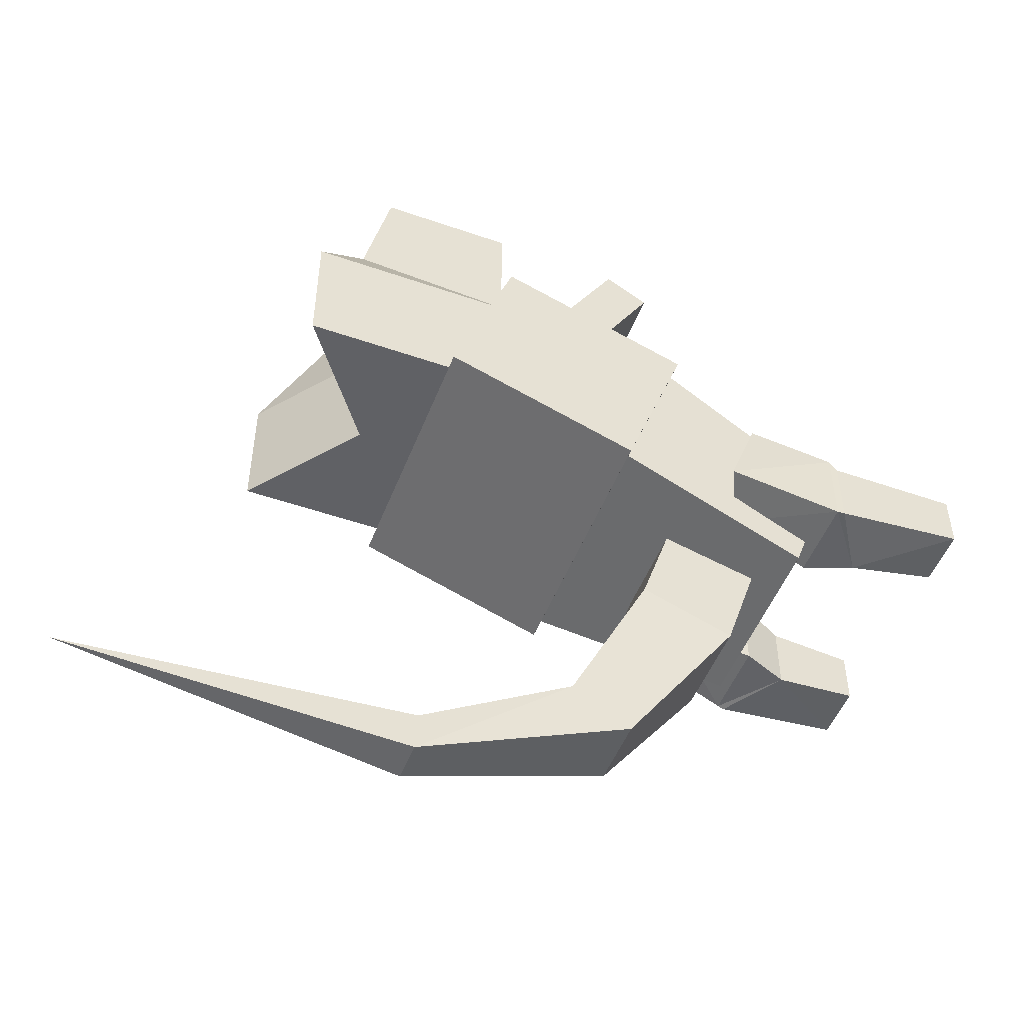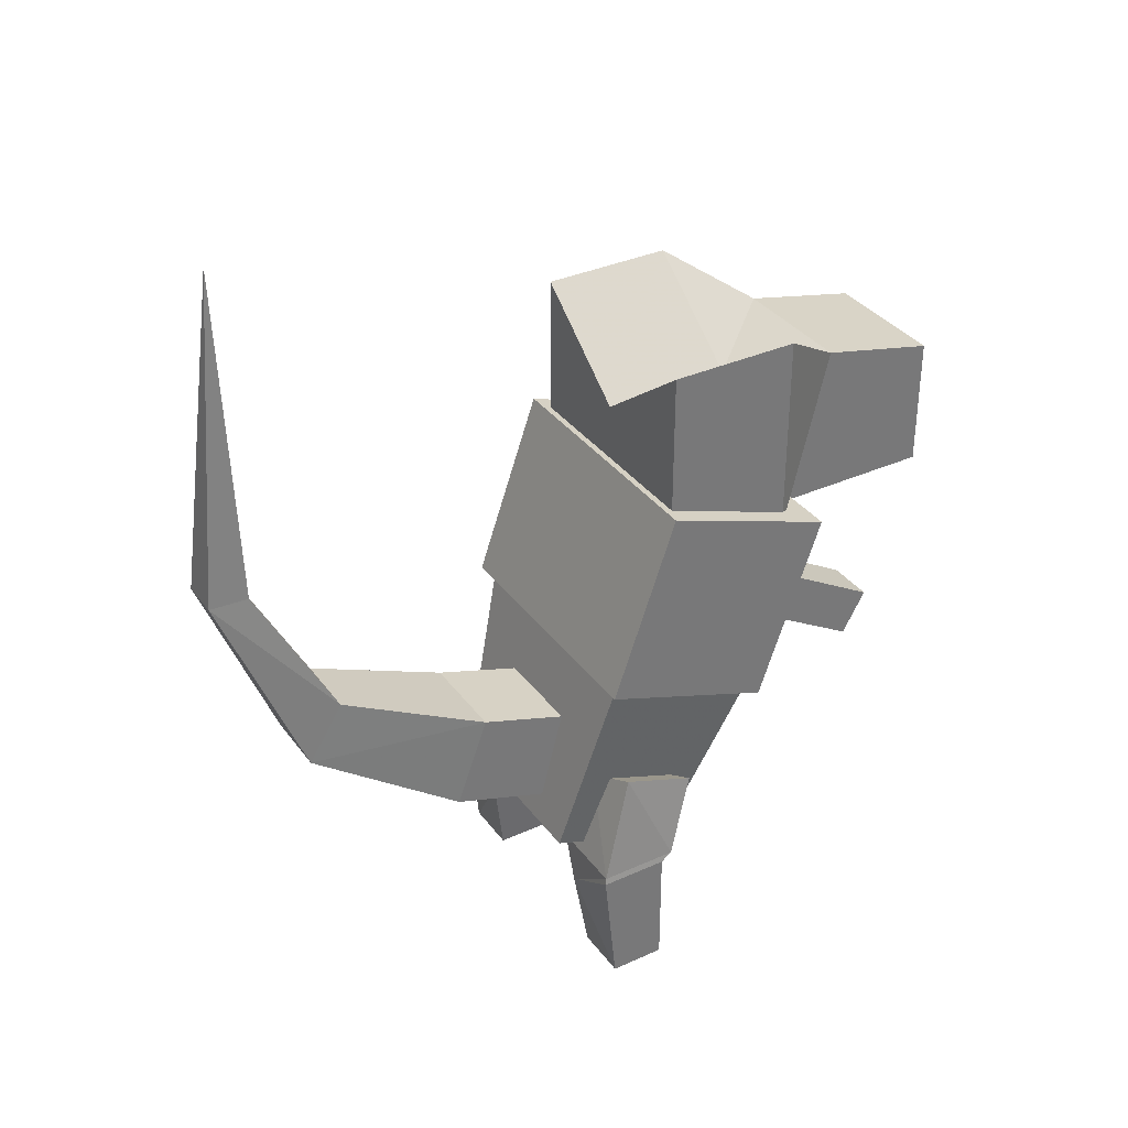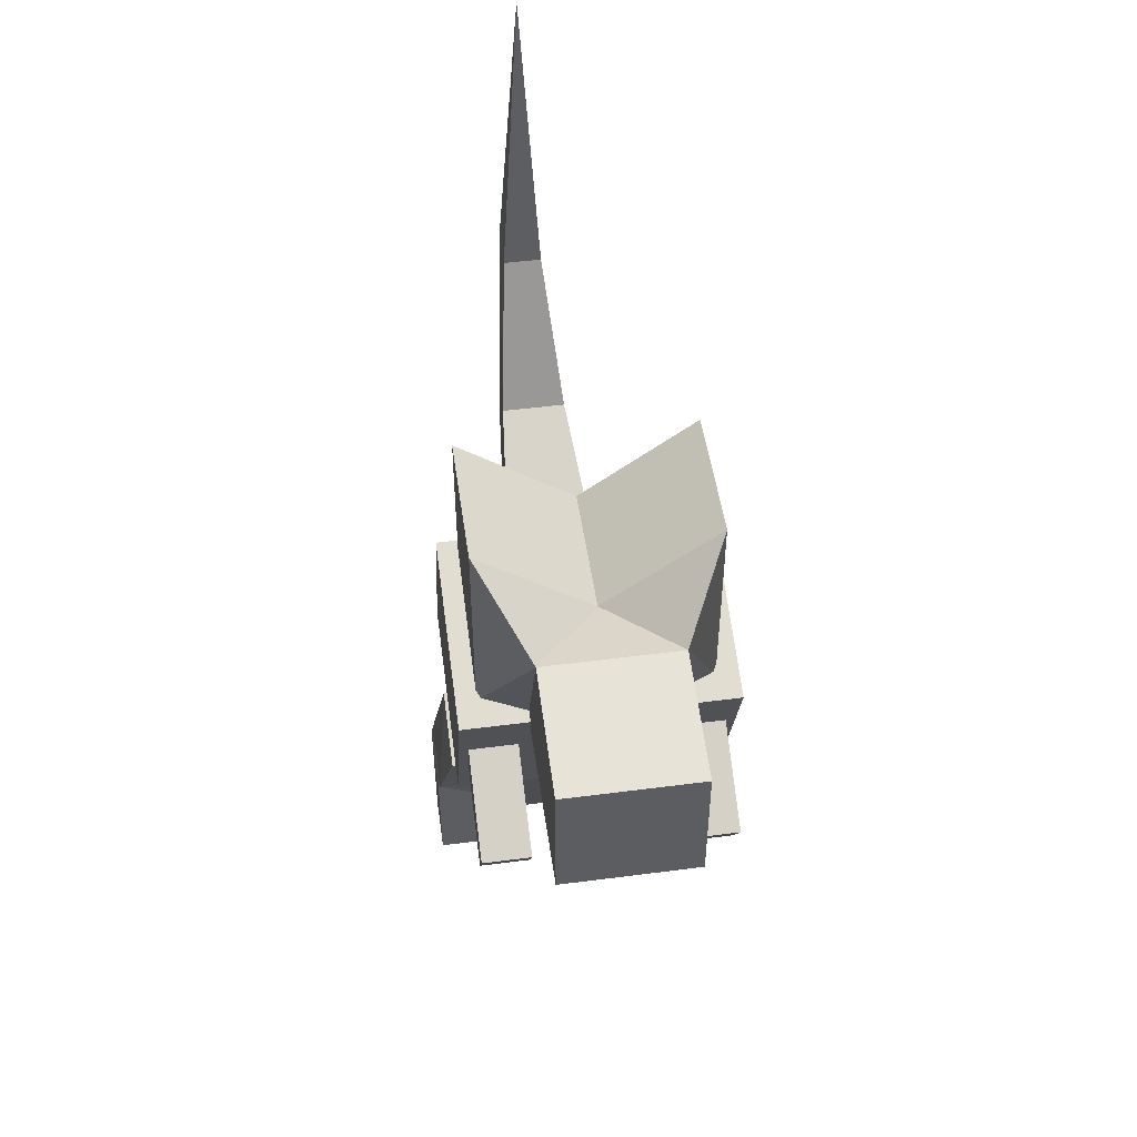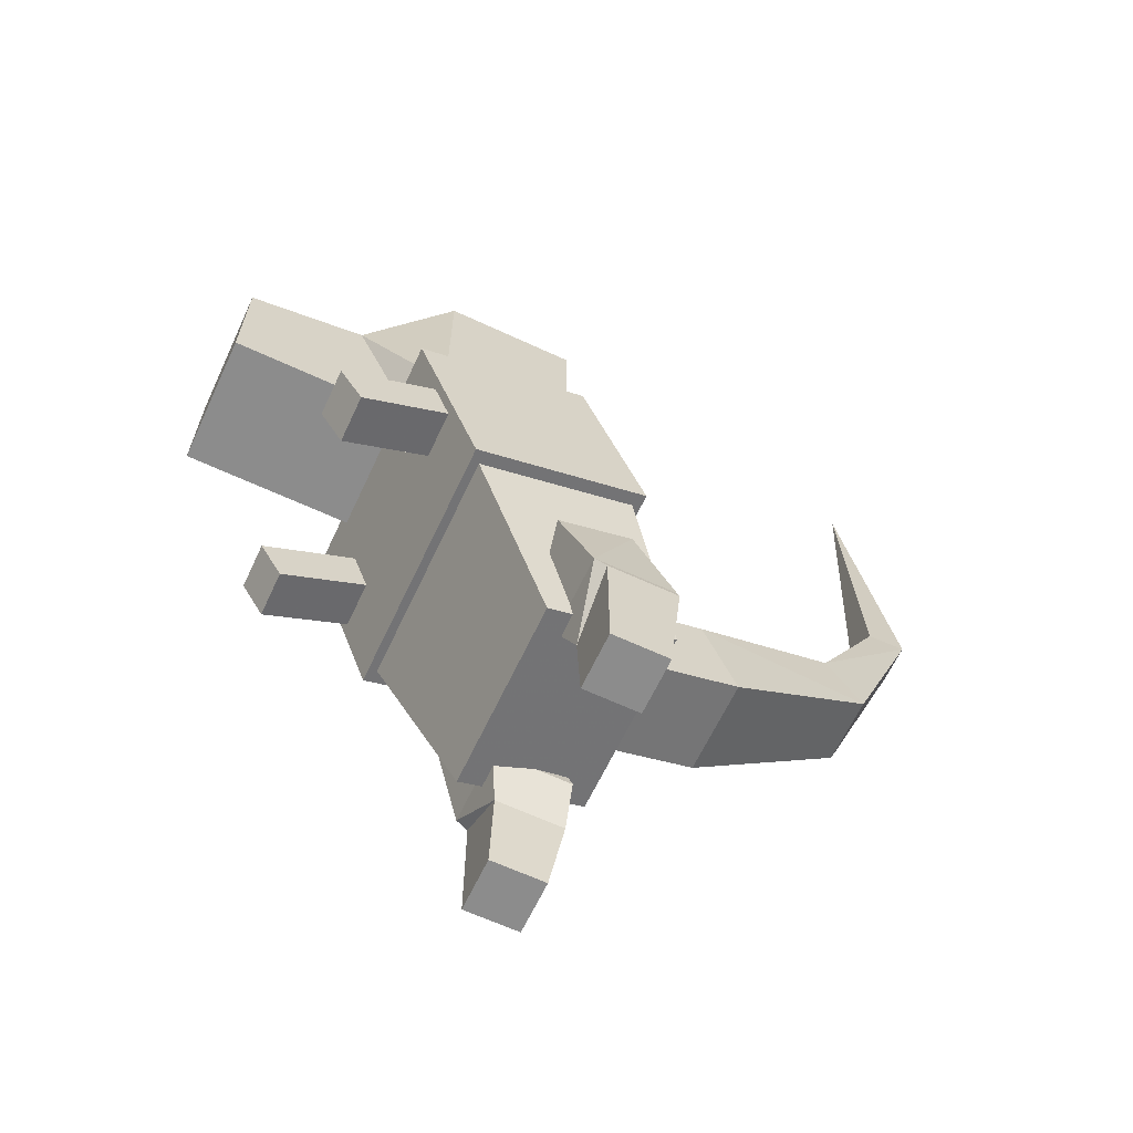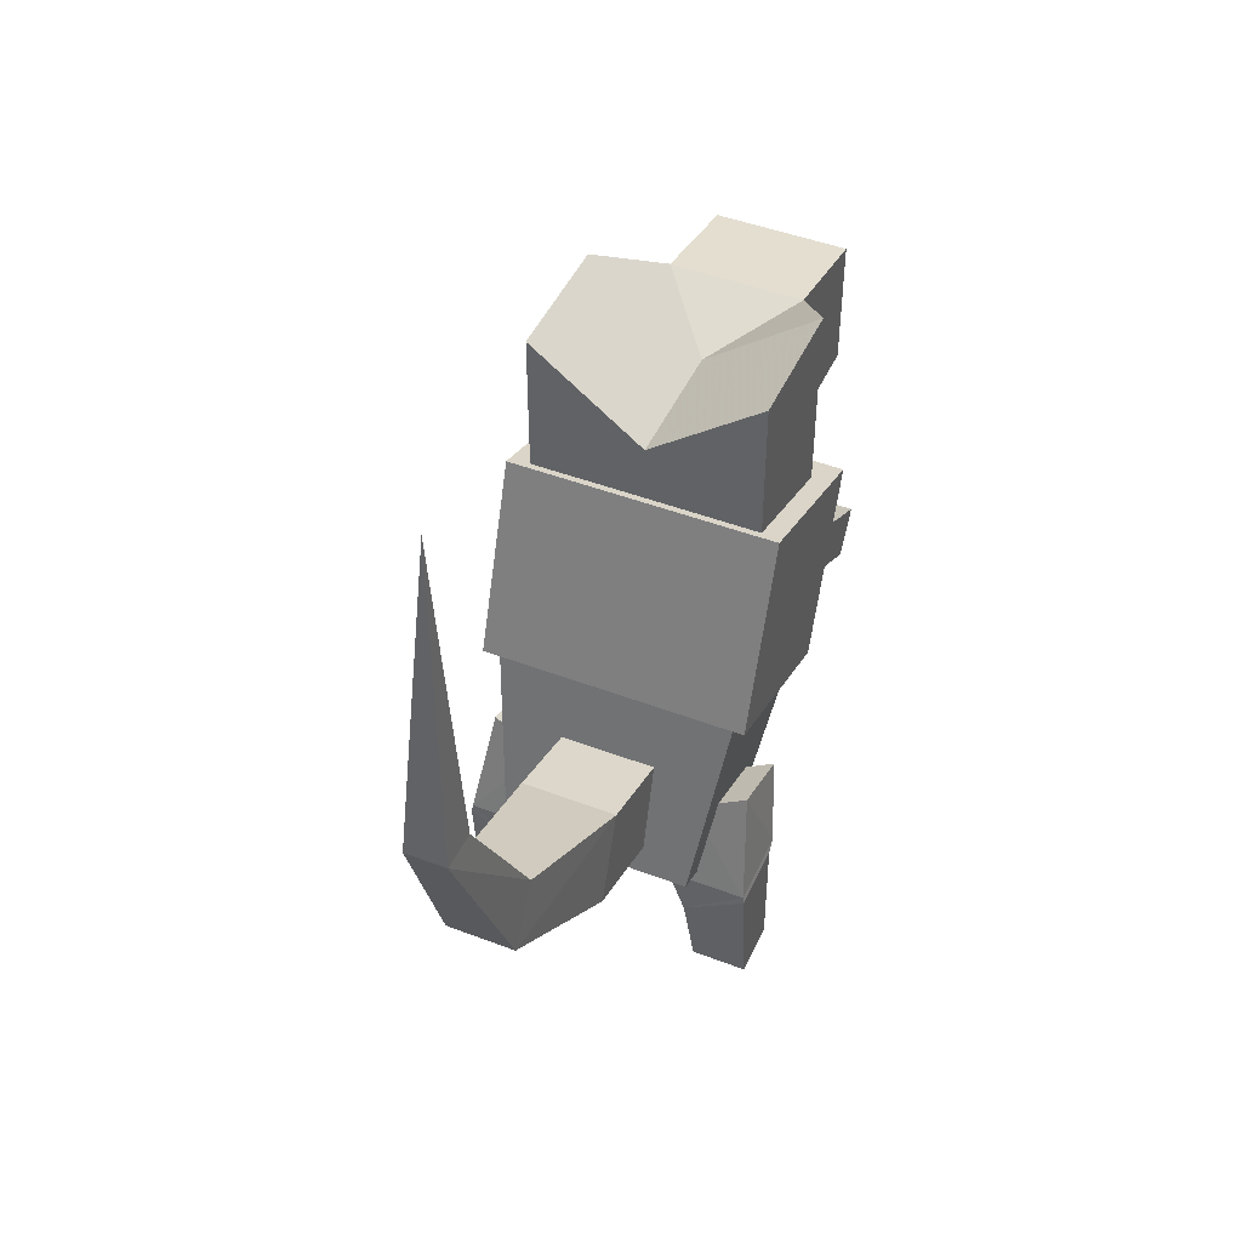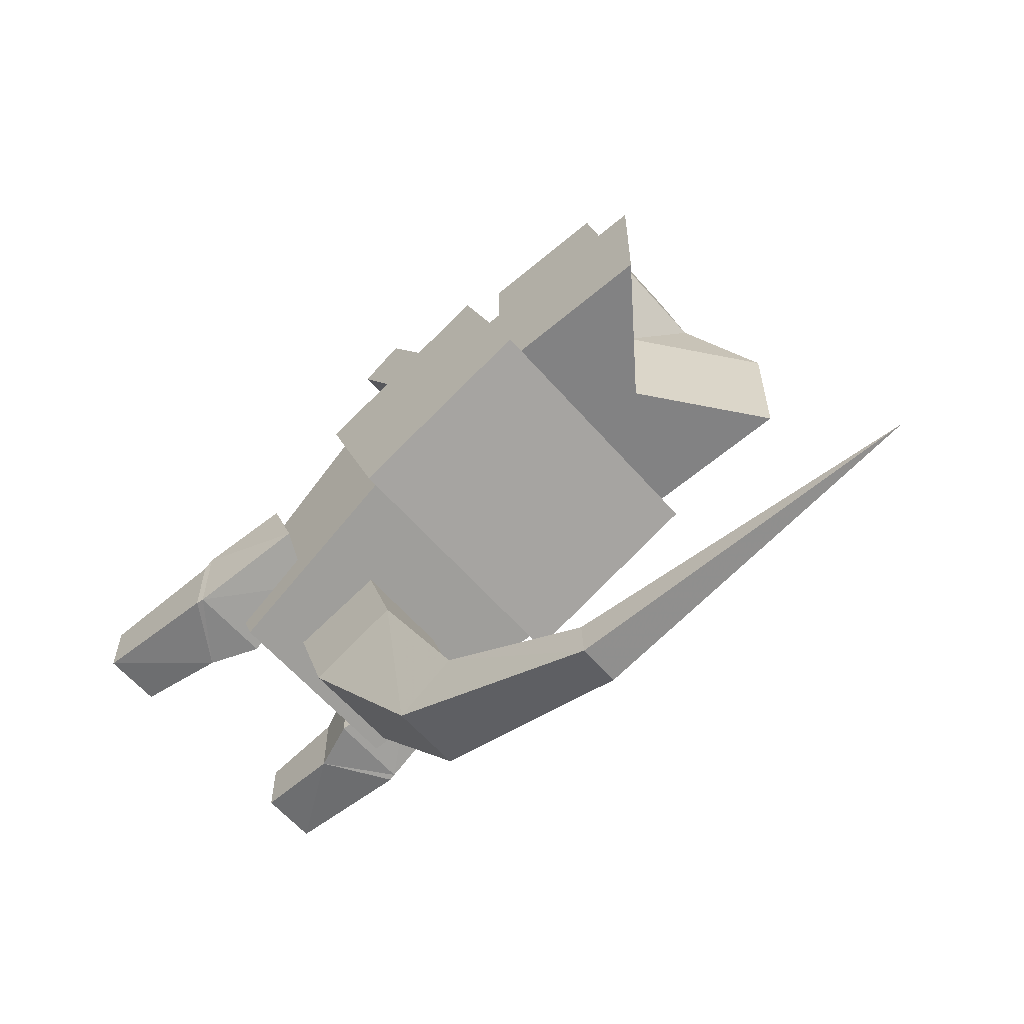
<metadata>
{"format":"obj","ext":"obj","renderer":"f3d","projection":"perspective","resolution":1024,"background":"white","views":[{"elev":-50.3,"azim":-110.9,"up":"+Z"},{"elev":34.6,"azim":-121.1,"up":"+Y"},{"elev":50.2,"azim":-8.1,"up":"+Y"},{"elev":-64.2,"azim":64.9,"up":"+Y"},{"elev":46.4,"azim":-156.5,"up":"+Y"},{"elev":-60.9,"azim":130.9,"up":"+Z"}]}
</metadata>
<code>
o RightLeg
v -0.1 0.2 -0.03
v -0.1 0.2 -0.15
v -0.22 0.2 -0.15
v -0.22 0.2 -0.03
v -0.12 0.2807 -0.000459
v -0.12 0.3217 -0.1132
v -0.2 0.3593 -0.09954
v -0.2 0.3183 0.01322
v -0.128 0.13 -0.048
v -0.128 0.13 -0.152
v -0.222 0.19 -0.152
v -0.222 0.19 -0.048
v -0.138 0 -0.048
v -0.138 0 -0.132
v -0.222 0 -0.132
v -0.222 0 -0.048
f 5 6 1
f 6 7 3
f 7 8 4
f 8 5 4
f 3 4 12
f 8 7 6
f 9 10 14
f 1 2 9
f 2 3 10
f 4 1 9
f 13 14 15
f 10 11 15
f 11 12 15
f 12 9 16
f 6 2 1
f 2 6 3
f 3 7 4
f 5 1 4
f 11 3 12
f 5 8 6
f 13 9 14
f 2 10 9
f 3 11 10
f 12 4 9
f 16 13 15
f 14 10 15
f 12 16 15
f 9 13 16
o RightArm
v -0.114 0.4808 0.3071
v -0.114 0.5768 0.1408
v -0.186 0.5768 0.1408
v -0.186 0.4808 0.3071
v -0.114 0.5432 0.3431
v -0.114 0.6392 0.1768
v -0.186 0.6392 0.1768
v -0.186 0.5432 0.3431
f 21 22 18
f 22 23 19
f 23 24 20
f 24 21 17
f 17 18 19
f 24 23 22
f 17 21 18
f 18 22 19
f 19 23 20
f 20 24 17
f 20 17 19
f 21 24 22
o Tail
v -0.072 0.2577 -0.117
v -0.072 0.325 -0.3243
v 0.072 0.325 -0.3243
v 0.072 0.2577 -0.117
v -0.072 0.393 -0.06772
v -0.072 0.4603 -0.275
v 0.072 0.4603 -0.275
v 0.072 0.393 -0.06772
v -0.05063 0.4852 -0.5542
v 0.05063 0.4852 -0.5542
v -0.05063 0.5713 -0.5009
v 0.05063 0.5713 -0.5009
v -0.02995 0.792 -0.6772
v 0.02995 0.792 -0.6772
v -0.02995 0.7891 -0.6173
v 0.02995 0.7891 -0.6173
v 0 1.286 -0.6237
f 29 30 25
f 26 30 33
f 31 32 28
f 32 29 25
f 25 26 27
f 32 31 30
f 33 35 37
f 31 27 34
f 27 26 33
f 30 31 36
f 35 36 40
f 36 34 38
f 34 33 38
f 38 37 41
f 37 39 41
f 39 40 41
f 40 38 41
f 30 26 25
f 30 35 33
f 27 31 28
f 28 32 25
f 28 25 27
f 29 32 30
f 35 39 37
f 36 31 34
f 34 27 33
f 35 30 36
f 39 35 40
f 40 36 38
f 33 37 38
o LeftArm
v 0.114 0.4808 0.3071
v 0.114 0.5768 0.1408
v 0.186 0.5768 0.1408
v 0.186 0.4808 0.3071
v 0.114 0.5432 0.3431
v 0.114 0.6392 0.1768
v 0.186 0.6392 0.1768
v 0.186 0.5432 0.3431
f 46 47 43
f 47 48 44
f 48 49 45
f 49 46 42
f 42 43 44
f 49 48 47
f 42 46 43
f 43 47 44
f 44 48 45
f 45 49 42
f 45 42 44
f 46 49 47
o LeftLeg
v 0.1 0.2 -0.03
v 0.1 0.2 -0.15
v 0.22 0.2 -0.15
v 0.22 0.2 -0.03
v 0.12 0.2807 -0.000459
v 0.12 0.3217 -0.1132
v 0.2 0.3593 -0.09954
v 0.2 0.3183 0.01322
v 0.128 0.13 -0.048
v 0.128 0.13 -0.152
v 0.222 0.19 -0.152
v 0.222 0.19 -0.048
v 0.138 0 -0.048
v 0.138 0 -0.132
v 0.222 0 -0.132
v 0.222 0 -0.048
f 54 55 50
f 55 56 52
f 56 57 53
f 57 54 53
f 52 53 61
f 57 56 55
f 58 59 63
f 50 51 58
f 51 52 59
f 53 50 58
f 62 63 64
f 59 60 64
f 60 61 64
f 61 58 65
f 55 51 50
f 51 55 52
f 52 56 53
f 54 50 53
f 60 52 61
f 54 57 55
f 62 58 63
f 51 59 58
f 52 60 59
f 61 53 58
f 65 62 64
f 63 59 64
f 61 65 64
f 58 62 65
o Head
v 0.1 0.7 0.21
v 0.1 0.7 0.49
v -0.1 0.7 0.49
v -0.1 0.7 0.21
v 0.1 0.94 0.31
v 0.1 0.9 0.49
v -0.1 0.9 0.49
v -0.1 0.94 0.31
v -0.17 0.7138 0.1854
v -0.17 1.025 0.1854
v 0.17 0.7138 0.1854
v 0.17 1.025 0.1854
v 0.17 0.7138 -0.01458
v -0.17 0.7138 -0.01458
v 0.17 1.025 -0.01458
v -0.17 1.025 -0.01458
v -0 0.7 0.49
v 0 0.7 0.21
v -0 0.9 0.49
v 0 0.94 0.31
v 0 0.8952 0.1854
v 0 0.7138 0.1854
v 0 0.7138 -0.01458
v 0 0.8952 -0.01458
f 66 70 71
f 68 72 69
f 69 73 74
f 70 66 76
f 77 76 78
f 74 75 81
f 83 66 67
f 82 68 69
f 70 85 71
f 85 73 84
f 71 84 82
f 84 72 68
f 73 85 86
f 85 70 86
f 76 66 87
f 83 69 87
f 76 87 88
f 87 74 79
f 75 86 89
f 86 77 89
f 78 88 89
f 88 79 89
f 67 66 71
f 72 73 69
f 73 75 74
f 77 70 76
f 80 77 78
f 79 74 81
f 82 83 67
f 83 82 69
f 85 84 71
f 67 71 82
f 82 84 68
f 75 73 86
f 70 77 86
f 77 80 89
f 69 74 87
f 78 76 88
f 88 87 79
f 81 75 89
f 73 72 84
f 80 78 89
f 79 81 89
f 66 83 87
o Body
v 0.2 0.5294 -0.1266
v 0.2 0.4369 0.1376
v -0.2 0.4369 0.1376
v -0.2 0.5294 -0.1266
v 0.2 0.8126 -0.02755
v 0.2 0.7201 0.2367
v -0.2 0.7201 0.2367
v -0.2 0.8126 -0.02755
v -0.18 0.4416 0.1244
v -0.18 0.5248 -0.1134
v 0.18 0.5248 -0.1134
v 0.18 0.4416 0.1244
v -0.144 0.1667 0.001532
v 0.144 0.1667 0.001532
v 0.144 0.2333 -0.1888
v -0.144 0.2333 -0.1888
f 94 97 95
f 90 94 91
f 91 95 92
f 92 96 97
f 94 90 93
f 92 93 99
f 93 90 100
f 90 91 101
f 91 92 98
f 101 98 102
f 100 101 104
f 99 100 104
f 98 99 105
f 104 103 102
f 94 95 91
f 101 103 104
f 97 96 95
f 93 92 97
f 97 94 93
f 98 92 99
f 99 93 100
f 100 90 101
f 101 91 98
f 103 101 102
f 105 99 104
f 102 98 105
f 105 104 102
f 95 96 92

</code>
